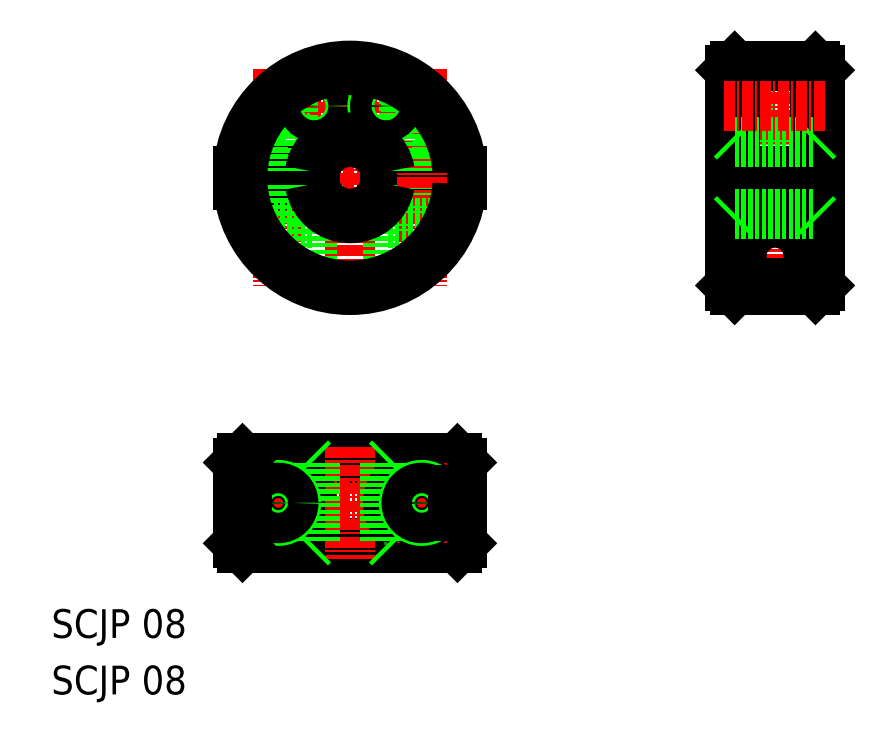
<metadata>
{"format":"dxf","ext":"dxf","renderer":"ezdxf+matplotlib","layout":"modelspace","background":"white","min_lineweight":24,"dpi":150}
</metadata>
<code>
0
SECTION
2
ENTITIES
0
TEXT
8
0
10
92.42
20
-416.2
30
0
40
3.2
1
SCJP 08
0
LINE
8
0
10
168.1
20
-355.4
30
0
11
178.1
21
-355.4
31
0
0
LINE
8
0
10
168.1
20
-358.4
30
0
11
178.1
21
-358.4
31
0
0
TEXT
8
0
10
92.42
20
-422.5
30
0
40
3.2
1
SCJP 08
0
LINE
8
0
10
168.1
20
-355.7
30
0
11
178.1
21
-355.7
31
0
0
LINE
8
0
10
168.1
20
-358.1
30
0
11
178.1
21
-358.1
31
0
0
LINE
8
CENTER
10
173.1
20
-351.4
30
0
11
173.1
21
-378.4
31
0
0
LINE
8
0
10
177.6
20
-352.4
30
0
11
177.6
21
-364.2
31
0
0
LINE
8
0
10
168.6
20
-352.4
30
0
11
168.6
21
-364.2
31
0
0
LINE
8
0
10
178.1
20
-352.9
30
0
11
178.1
21
-364.2
31
0
0
LINE
8
0
10
168.1
20
-352.9
30
0
11
168.1
21
-364.2
31
0
0
LINE
8
CENTER
10
167.2
20
-364.9
30
0
11
178.9
21
-364.9
31
0
0
ARC
8
0
10
173.1
20
-373.7
30
0
40
3.75
50
0
51
180
0
LINE
8
0
10
168.6
20
-377.4
30
0
11
177.6
21
-377.4
31
0
0
LINE
8
0
10
168.1
20
-376.9
30
0
11
168.6
21
-377.4
31
0
0
LINE
8
0
10
178.1
20
-376.9
30
0
11
177.6
21
-377.4
31
0
0
LINE
8
0
10
168.6
20
-352.4
30
0
11
177.6
21
-352.4
31
0
0
LINE
8
0
10
168.1
20
-352.9
30
0
11
168.6
21
-352.4
31
0
0
LINE
8
0
10
177.6
20
-352.4
30
0
11
178.1
21
-352.9
31
0
0
LINE
8
CENTER
10
117.7
20
-352.8
30
0
11
117.7
21
-377
31
0
0
LINE
8
CENTER
10
125.7
20
-350.4
30
0
11
125.7
21
-379.4
31
0
0
LINE
8
0
10
121.4
20
-369.9
30
0
11
121.4
21
-376.7
31
0
0
LINE
8
CENTER
10
140.2
20
-364.9
30
0
11
111.2
21
-364.9
31
0
0
LINE
8
CENTER
10
132.2
20
-356.9
30
0
11
127.2
21
-356.9
31
0
0
LINE
8
0
10
119.7
20
-353.9
30
0
11
119.7
21
-364.2
31
0
0
LINE
8
0
10
115.7
20
-357.4
30
0
11
115.7
21
-364.2
31
0
0
LINE
8
0
10
121.8
20
-364.2
30
0
11
113.2
21
-364.2
31
0
0
LINE
8
0
10
121.8
20
-365.7
30
0
11
113.2
21
-365.7
31
0
0
LINE
8
0
10
121.4
20
-369.9
30
0
11
114.2
21
-369.9
31
0
0
LINE
8
0
10
115.4
20
-365.7
30
0
11
115.4
21
-369.9
31
0
0
LINE
8
0
10
119.9
20
-365.7
30
0
11
119.9
21
-369.9
31
0
0
LINE
8
0
10
138.2
20
-364.2
30
0
11
129.6
21
-364.2
31
0
0
LINE
8
0
10
138.2
20
-365.7
30
0
11
129.6
21
-365.7
31
0
0
LINE
8
CENTER
10
129.7
20
-354.4
30
0
11
129.7
21
-359.4
31
0
0
LINE
8
0
10
137.7
20
-396.1
30
0
11
113.7
21
-396.1
31
0
0
LINE
8
0
10
137.7
20
-406.1
30
0
11
113.7
21
-406.1
31
0
0
LINE
8
0
10
138.2
20
-396.6
30
0
11
113.2
21
-396.6
31
0
0
LINE
8
0
10
138.2
20
-405.6
30
0
11
113.2
21
-405.6
31
0
0
LINE
8
CENTER
10
139.7
20
-401.1
30
0
11
111.7
21
-401.1
31
0
0
LINE
8
0
10
113.2
20
-396.6
30
0
11
113.2
21
-405.6
31
0
0
LINE
8
CENTER
10
117.7
20
-396.6
30
0
11
117.7
21
-405.6
31
0
0
ARC
8
0
10
117.7
20
-401.1
30
0
40
3.75
50
202.8
51
157.2
0
LINE
8
CENTER
10
125.7
20
-394.9
30
0
11
125.7
21
-407.4
31
0
0
CIRCLE
8
0
10
117.7
20
-401.1
30
0
40
2.25
0
CIRCLE
8
0
10
117.7
20
-401.1
30
0
40
2
0
LINE
8
0
10
113.7
20
-396.1
30
0
11
113.2
21
-396.6
31
0
0
LINE
8
0
10
113.7
20
-406.1
30
0
11
113.2
21
-405.6
31
0
0
LINE
8
0
10
138.2
20
-396.6
30
0
11
138.2
21
-405.6
31
0
0
LINE
8
0
10
137.7
20
-396.1
30
0
11
138.2
21
-396.6
31
0
0
LINE
8
0
10
138.2
20
-405.6
30
0
11
137.7
21
-406.1
31
0
0
LINE
8
0
10
135.7
20
-357.4
30
0
11
135.7
21
-364.2
31
0
0
LINE
8
0
10
131.7
20
-353.9
30
0
11
131.7
21
-364.2
31
0
0
LINE
8
0
10
131.4
20
-365.7
30
0
11
131.4
21
-369.9
31
0
0
LINE
8
0
10
135.9
20
-365.7
30
0
11
135.9
21
-369.9
31
0
0
LINE
8
0
10
129.9
20
-369.9
30
0
11
129.9
21
-376.7
31
0
0
LINE
8
CENTER
10
133.7
20
-352.8
30
0
11
133.7
21
-377
31
0
0
LINE
8
0
10
129.9
20
-369.9
30
0
11
137.2
21
-369.9
31
0
0
LINE
8
0
10
168.1
20
-364.2
30
0
11
178.1
21
-364.2
31
0
0
LINE
8
0
10
168.1
20
-365.7
30
0
11
178.1
21
-365.7
31
0
0
LINE
8
0
10
168.1
20
-365.7
30
0
11
168.1
21
-376.9
31
0
0
LINE
8
0
10
168.6
20
-365.7
30
0
11
168.6
21
-377.4
31
0
0
LINE
8
0
10
178.1
20
-365.7
30
0
11
178.1
21
-376.9
31
0
0
LINE
8
0
10
177.6
20
-365.7
30
0
11
177.6
21
-377.4
31
0
0
LINE
8
0
10
169.3
20
-376.7
30
0
11
176.8
21
-376.7
31
0
0
LINE
8
0
10
169.3
20
-373.7
30
0
11
169.3
21
-376.7
31
0
0
LINE
8
0
10
176.8
20
-373.7
30
0
11
176.8
21
-376.7
31
0
0
ARC
8
0
10
133.7
20
-401.1
30
0
40
3.75
50
22.82
51
337.2
0
LINE
8
CENTER
10
133.7
20
-396.6
30
0
11
133.7
21
-405.6
31
0
0
CIRCLE
8
0
10
133.7
20
-401.1
30
0
40
2.25
0
CIRCLE
8
0
10
133.7
20
-401.1
30
0
40
2
0
LINE
8
0
10
168.6
20
-368.9
30
0
11
177.6
21
-368.9
31
0
0
LINE
8
0
10
168.6
20
-360.9
30
0
11
177.6
21
-360.9
31
0
0
LINE
8
0
10
177.6
20
-360.9
30
0
11
178.1
21
-360.4
31
0
0
LINE
8
0
10
168.6
20
-360.9
30
0
11
168.1
21
-360.4
31
0
0
LINE
8
0
10
168.6
20
-368.9
30
0
11
168.1
21
-369.4
31
0
0
LINE
8
0
10
177.6
20
-368.9
30
0
11
178.1
21
-369.4
31
0
0
LINE
8
0
10
121.8
20
-396.6
30
0
11
121.8
21
-405.6
31
0
0
LINE
8
0
10
129.6
20
-396.6
30
0
11
129.6
21
-405.6
31
0
0
LINE
8
0
10
121.3
20
-396.1
30
0
11
121.8
21
-396.6
31
0
0
LINE
8
0
10
121.3
20
-406.1
30
0
11
121.8
21
-405.6
31
0
0
LINE
8
0
10
130.1
20
-396.1
30
0
11
129.6
21
-396.6
31
0
0
LINE
8
0
10
130.1
20
-406.1
30
0
11
129.6
21
-405.6
31
0
0
CIRCLE
8
0
10
117.7
20
-401.1
30
0
40
1.7
0
CIRCLE
8
0
10
133.7
20
-401.1
30
0
40
1.7
0
LINE
8
CENTER
10
119.2
20
-356.9
30
0
11
124.2
21
-356.9
31
0
0
LINE
8
CENTER
10
121.7
20
-354.4
30
0
11
121.7
21
-359.4
31
0
0
LINE
8
CENTER
10
167.4
20
-356.9
30
0
11
178.8
21
-356.9
31
0
0
LINE
8
0
10
135.4
20
-357
30
0
11
135.4
21
-364.2
31
0
0
LINE
8
0
10
132
20
-354.1
30
0
11
132
21
-364.2
31
0
0
LINE
8
0
10
119.4
20
-354.1
30
0
11
119.4
21
-364.2
31
0
0
LINE
8
0
10
116
20
-357
30
0
11
116
21
-364.2
31
0
0
ARC
8
0
10
125.7
20
-364.9
30
0
40
4
50
190.8
51
349.2
0
ARC
8
0
10
125.7
20
-364.9
30
0
40
4.5
50
189.6
51
350.4
0
ARC
8
0
10
125.7
20
-364.9
30
0
40
12.5
50
183.4
51
356.6
0
ARC
8
0
10
125.7
20
-364.9
30
0
40
12
50
183.6
51
356.4
0
CIRCLE
8
0
10
121.7
20
-356.9
30
0
40
1.5
0
CIRCLE
8
0
10
121.7
20
-356.9
30
0
40
1.2
0
CIRCLE
8
0
10
129.7
20
-356.9
30
0
40
1.5
0
CIRCLE
8
0
10
129.7
20
-356.9
30
0
40
1.2
0
ARC
8
0
10
125.7
20
-364.9
30
0
40
4.5
50
9.594
51
170.4
0
ARC
8
0
10
125.7
20
-364.9
30
0
40
4
50
10.81
51
169.2
0
ARC
8
0
10
125.7
20
-364.9
30
0
40
12
50
3.583
51
176.4
0
ARC
8
0
10
125.7
20
-364.9
30
0
40
12.5
50
3.44
51
176.6
0
LINE
8
0
10
114.2
20
-399.7
30
0
11
114.2
21
-402.6
31
0
0
LINE
8
0
10
137.2
20
-399.7
30
0
11
137.2
21
-402.6
31
0
0
ENDSEC
0
EOF

</code>
